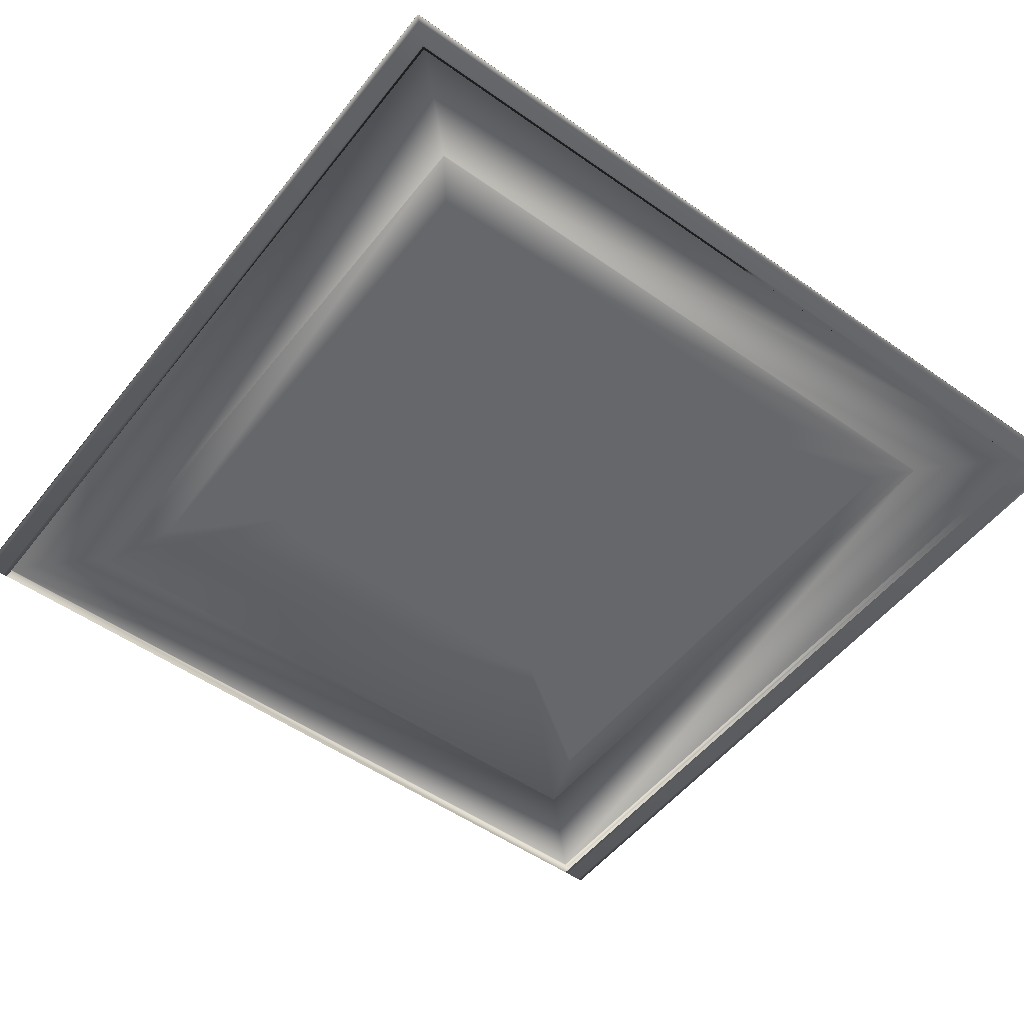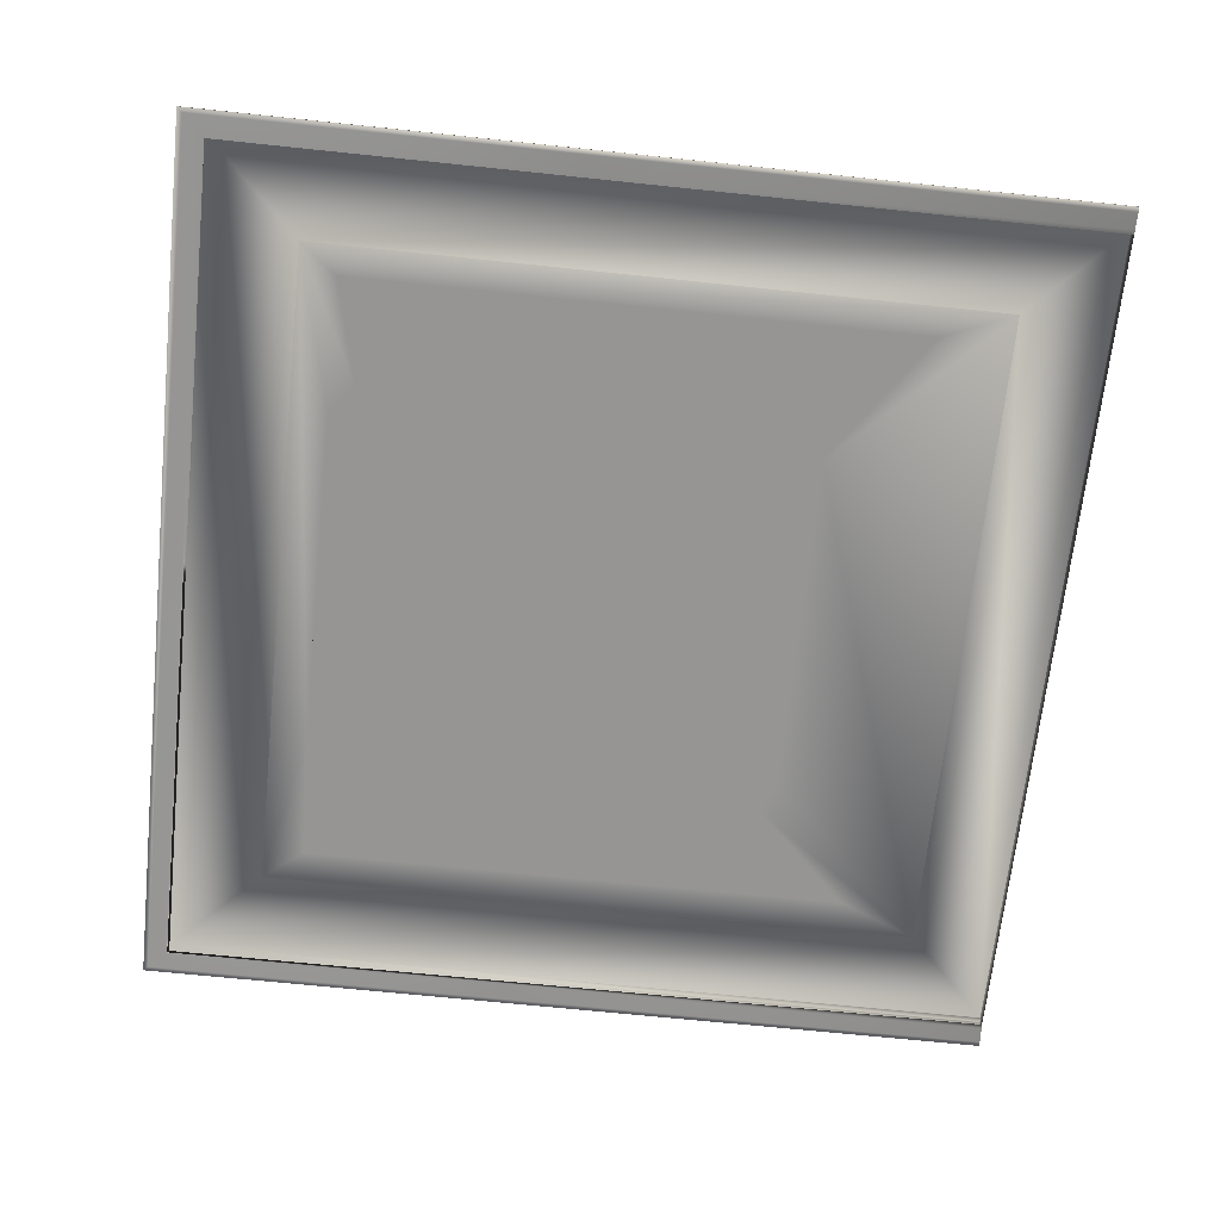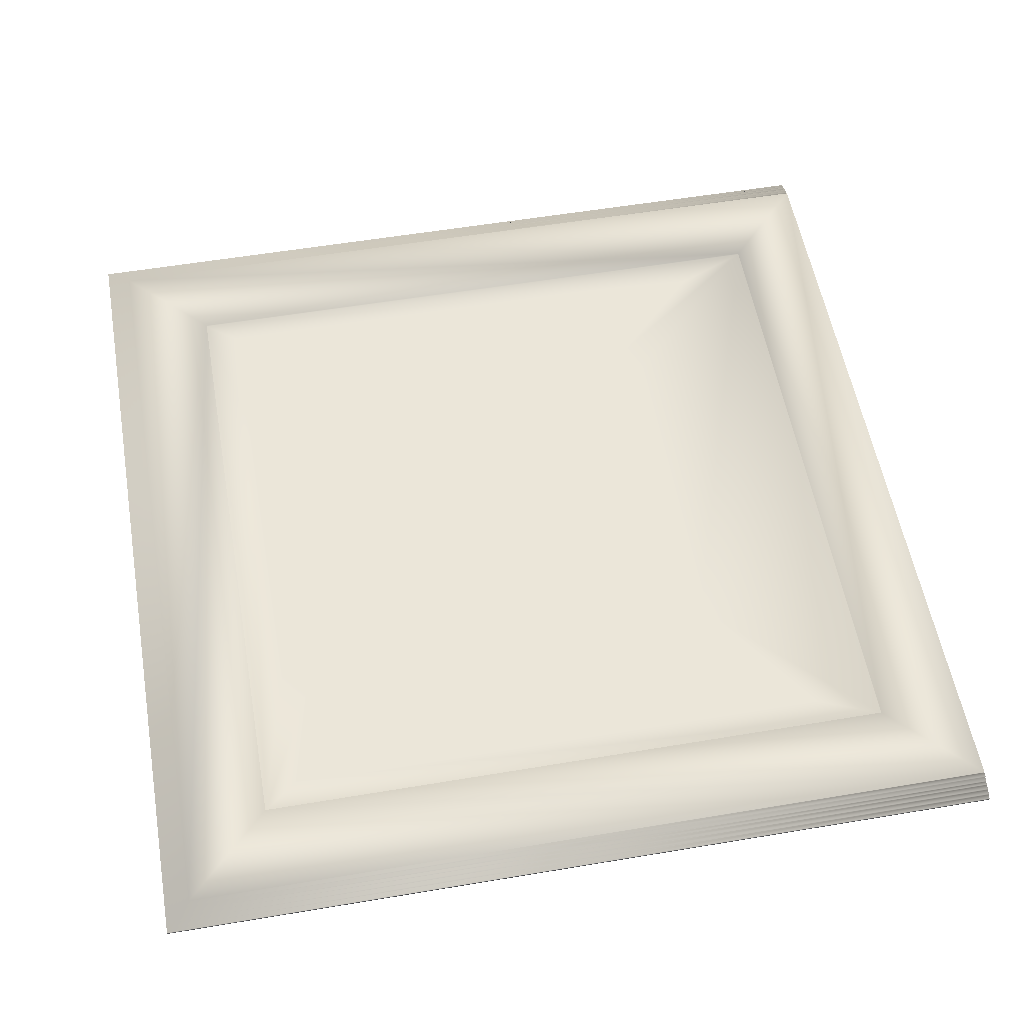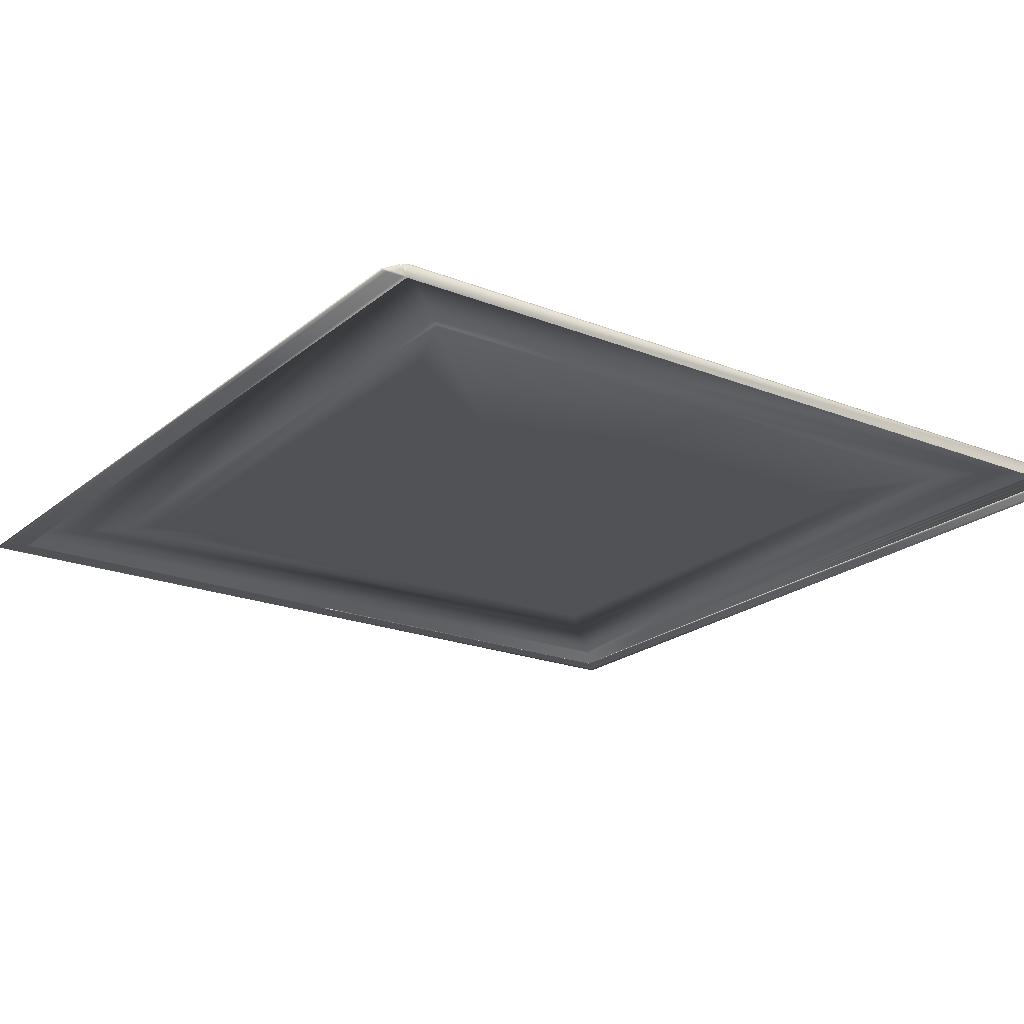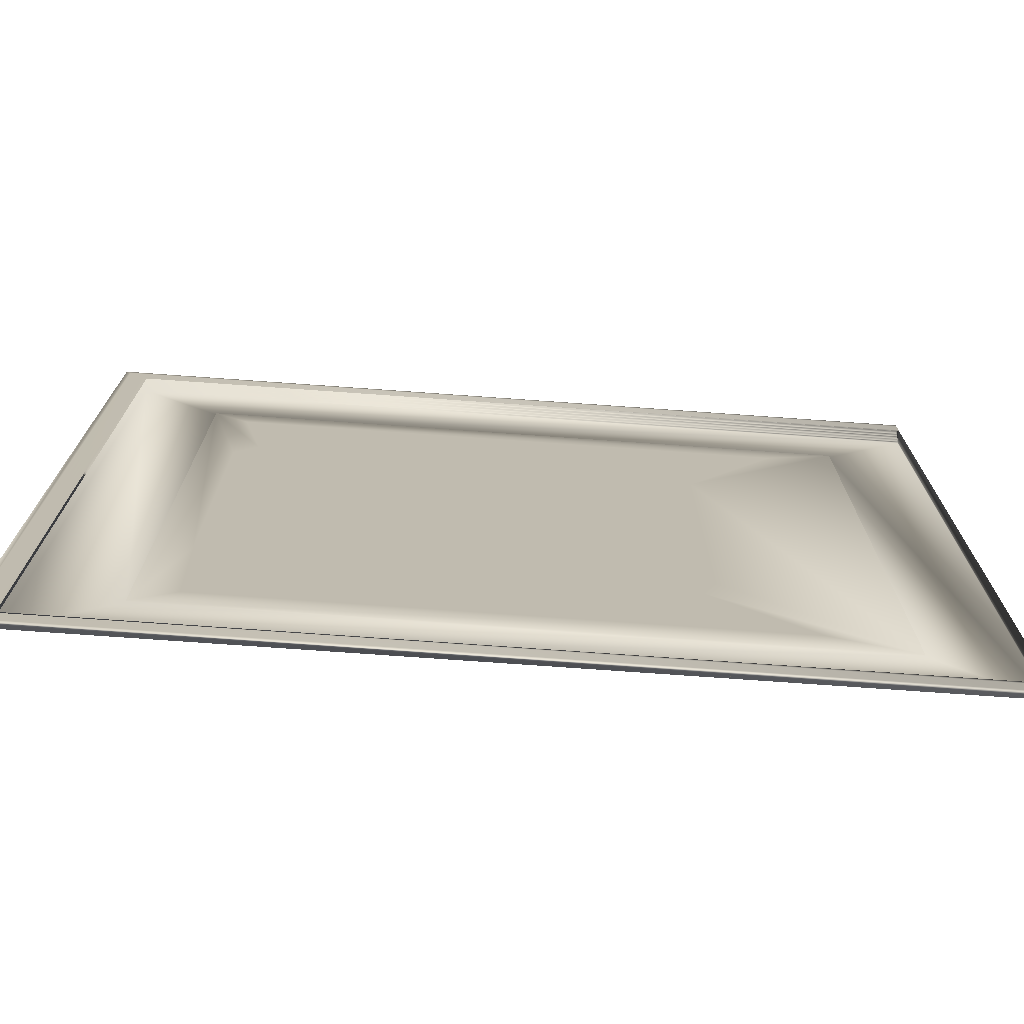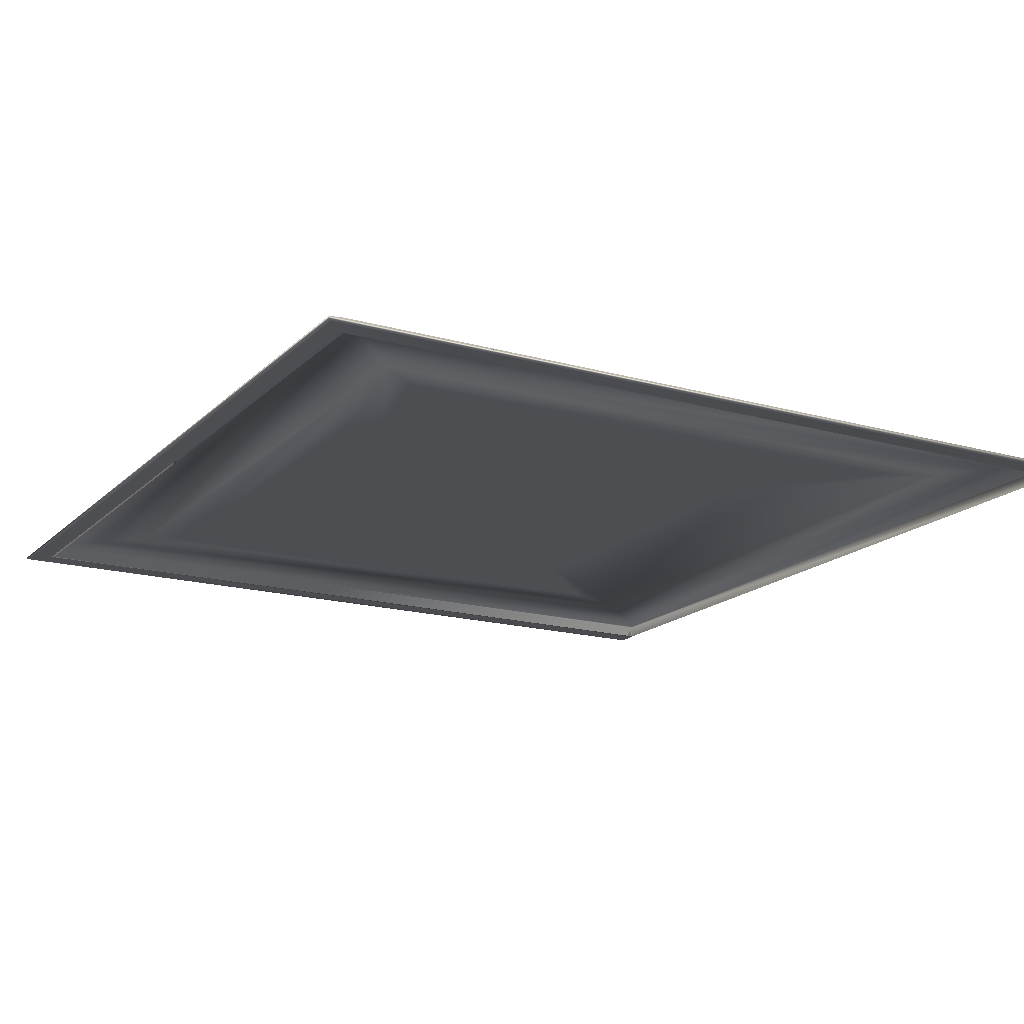
<metadata>
{"format":"obj","ext":"obj","renderer":"f3d","projection":"perspective","resolution":1024,"background":"white","views":[{"elev":-52.2,"azim":-127.2,"up":"+Y"},{"elev":-67.6,"azim":-6.0,"up":"+Y"},{"elev":56.0,"azim":-10.0,"up":"+Y"},{"elev":-21.0,"azim":54.9,"up":"+Y"},{"elev":-74.2,"azim":-4.1,"up":"+Z"},{"elev":-17.1,"azim":-29.4,"up":"+Y"}]}
</metadata>
<code>
v -1574 0.8186 -1606
v -1481 0.8186 -1606
v -1481 0.8186 -1532
v -1574 0.8186 -1532
v -1481 0.8186 1503
v -1574 0.8186 1503
v 1562 0.8186 -1606
v 1562 0.8186 -1532
v 1574 0.8186 1503
v -1481 51.58 1503
v -1481 51.58 -1532
v 1562 51.58 -1532
v 1574 51.58 1503
v -1481 46.62 1503
v 1574 46.62 1503
v 1562 46.62 -1532
v -1481 46.62 -1532
v -1497 0.5775 1519
v -1497 0.5775 -1548
v 1563 0.5775 -1548
v 1574 0.5775 1519
v 1563 46.86 -1548
v 1574 46.86 1519
v -1497 46.86 1519
v -1497 46.86 -1548
v 1563 39.71 -1548
v -1497 39.71 -1548
v -1497 39.71 1519
v 1574 39.71 1519
v 1563 32.24 -1548
v -1513 32.36 -1564
v -1513 32.36 1535
v 1574 32.24 1519
v 1563 25.05 -1548
v -1524 25.16 -1575
v -1524 25.16 1546
v 1574 25.05 1519
v 1563 16.74 -1548
v -1541 16.75 -1591
v -1541 16.75 1562
v 1574 16.74 1519
v 1563 8.059 -1548
v -1557 7.815 -1608
v -1557 7.815 1579
v 1574 8.059 1519
v -1513 0.3715 1535
v -1513 0.3715 -1564
v 1574 0.3715 1535
v 1564 0.3715 -1564
v 1564 7.932 -1564
v 1574 7.932 1535
v 1564 39.91 -1564
v -1513 39.91 -1564
v 1564 32.36 -1564
v -1513 39.91 1535
v 1574 39.91 1535
v 1574 32.36 1535
v 1564 25.1 -1564
v 1574 25.1 1535
v 1564 16.7 -1564
v 1574 16.7 1535
v -1524 32.48 -1575
v -1524 32.48 1546
v 1565 32.48 -1575
v 1574 32.48 1546
v -1524 0.2595 1546
v -1524 0.2595 -1575
v 1574 0.2595 1546
v 1565 0.2595 -1575
v 1574 7.873 1546
v 1565 7.873 -1575
v 1565 16.71 -1575
v 1574 16.71 1546
v 1565 25.16 -1575
v 1574 25.16 1546
v -1541 25.29 -1591
v -1541 25.29 1562
v 1566 25.29 -1591
v 1574 25.29 1562
v -1541 0.1284 1562
v -1541 0.1284 -1591
v 1574 0.1284 1562
v 1566 0.1284 -1591
v 1574 7.822 1562
v 1566 7.822 -1591
v 1574 16.75 1562
v 1566 16.75 -1591
v -1557 16.84 -1608
v -1557 16.84 1579
v 1567 16.84 -1608
v 1574 16.84 1579
v -1557 0.04092 1579
v -1557 0.04092 -1608
v 1574 0.04092 1579
v 1567 0.04092 -1608
v 1574 7.815 1579
v 1567 7.815 -1608
v -1574 7.856 -1624
v -1574 7.856 1595
v 1568 7.856 -1624
v 1574 7.856 1595
v -1574 0 1595
v -1574 0 -1624
v 1574 0 1595
v 1568 0 -1624
v -1161 51.58 1184
v 1254 51.58 1184
v 1254 51.58 -1213
v -1161 51.58 -1213
v 1254 45.65 1184
v -1161 45.65 1184
v -1161 45.65 -1213
v 1254 45.65 -1213
v 665.6 45.65 600.4
v 665.6 45.65 -629.5
v -1031 45.65 -629.5
v -1031 45.65 600.4
v 665.6 45.65 -278.5
v -1031 45.65 -278.5
v 665.6 45.65 279.1
v -1031 45.65 279.1
v -1574 0.8186 1186
v -1574 0.8186 -529.1
v -1574 0.8186 470.3
v -1574 0.8186 132.4
v -1574 0.8186 -150.6
v -1014 45.65 -1095
v -936.4 45.65 -747.2
v 617.2 45.65 -747.2
v 968.1 45.65 -1095
v 998.5 45.65 1078
v 622.3 45.65 705.7
v -946.4 45.65 705.7
v -1030 45.65 1078
v -424.8 45.65 -629.5
v -424.8 45.65 -278.5
v -424.8 45.65 279.1
v -424.8 45.65 600.4
v 163.9 45.65 -629.5
v 163.9 45.65 -278.5
v 163.9 45.65 279.1
v 163.9 45.65 600.4
v 179.7 45.65 -747.2
v 271.5 45.65 -1095
v 176.7 45.65 705.7
v 251.4 45.65 1078
g Unassigned
f 127 128 143 144
f 143 129 130 144
f 131 132 145 146
f 145 133 134 146
f 136 119 121 137
f 139 135 136 140
f 141 137 138 142
f 120 118 140 141
f 127 112 116 128
f 129 115 113 130
f 131 110 114 132
f 133 117 111 134
f 128 116 135 139 143
f 139 115 129 143
f 130 113 112 127 144
f 132 114 142 145
f 142 138 117 133 145
f 134 111 110 131 146
f 2 1 4 3
f 7 2 3 8
f 14 10 11 17
f 17 11 12 16
f 15 13 10 14
f 9 8 16 15
f 16 12 13 15
f 3 5 18 19
f 8 3 19 20
f 5 9 21 18
f 15 14 24 23
f 14 17 25 24
f 17 16 22 25
f 28 24 25 27
f 27 25 22 26
f 29 23 24 28
f 32 55 53 31
f 31 53 52 54
f 57 56 55 32
f 36 63 62 35
f 35 62 64 74
f 75 65 63 36
f 40 77 76 39
f 39 76 78 87
f 86 79 77 40
f 103 102 99 98
f 44 89 88 43
f 105 103 98 100
f 43 88 90 97
f 102 104 101 99
f 96 91 89 44
f 16 8 20 42 38 34 30 26 22
f 9 15 23 29 33 37 41 45 21
f 19 18 46 47
f 18 21 48 46
f 20 19 47 49
f 42 20 49 50
f 21 45 51 48
f 27 26 52 53
f 26 30 54 52
f 28 27 53 55
f 29 28 55 56
f 33 29 56 57
f 30 34 58 54
f 37 33 57 59
f 34 38 60 58
f 41 37 59 61
f 38 42 50 60
f 45 41 61 51
f 32 31 62 63
f 31 54 64 62
f 57 32 63 65
f 47 46 66 67
f 46 48 68 66
f 49 47 67 69
f 48 51 70 68
f 50 49 69 71
f 60 50 71 72
f 51 61 73 70
f 54 58 74 64
f 59 57 65 75
f 58 60 72 74
f 61 59 75 73
f 36 35 76 77
f 35 74 78 76
f 75 36 77 79
f 67 66 80 81
f 66 68 82 80
f 69 67 81 83
f 68 70 84 82
f 71 69 83 85
f 70 73 86 84
f 72 71 85 87
f 74 72 87 78
f 73 75 79 86
f 40 39 88 89
f 39 87 90 88
f 86 40 89 91
f 81 80 92 93
f 80 82 94 92
f 83 81 93 95
f 82 84 96 94
f 85 83 95 97
f 84 86 91 96
f 87 85 97 90
f 44 43 98 99
f 43 97 100 98
f 96 44 99 101
f 93 92 102 103
f 92 94 104 102
f 95 93 103 105
f 94 96 101 104
f 97 95 105 100
f 106 10 13 107
f 107 13 12 108
f 108 12 11 109
f 109 11 10 106
f 106 107 110 111
f 109 106 111 112
f 107 108 113 110
f 108 109 112 113
f 4 123 126 125 124 122 6 5 3
f 114 110 113 115 118 120
f 116 112 111 117 121 119
f 135 116 119 136
f 137 121 117 138
f 118 115 139 140
f 114 120 141 142
f 140 136 137 141

</code>
